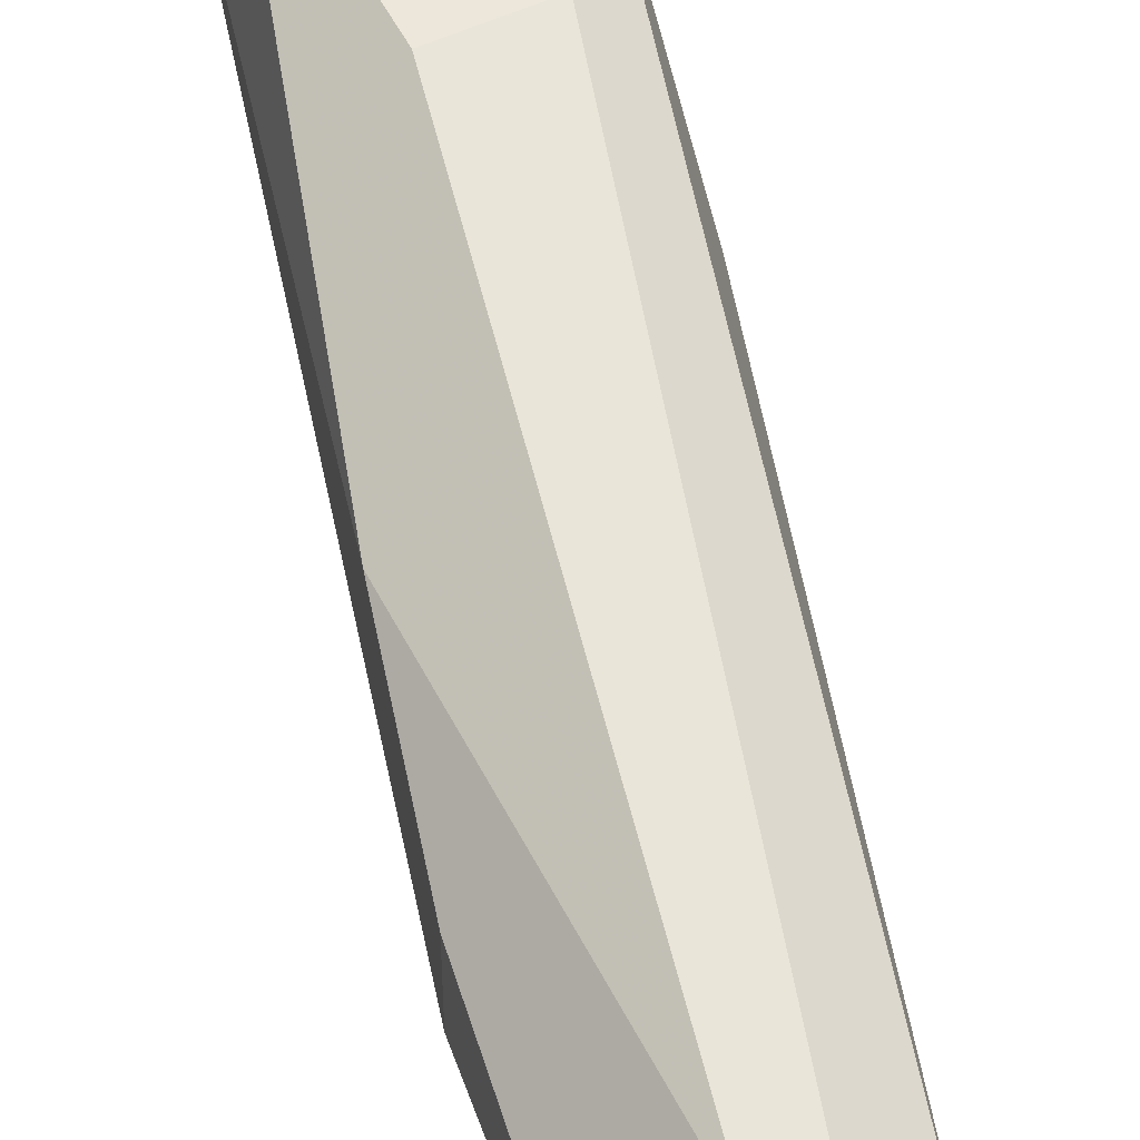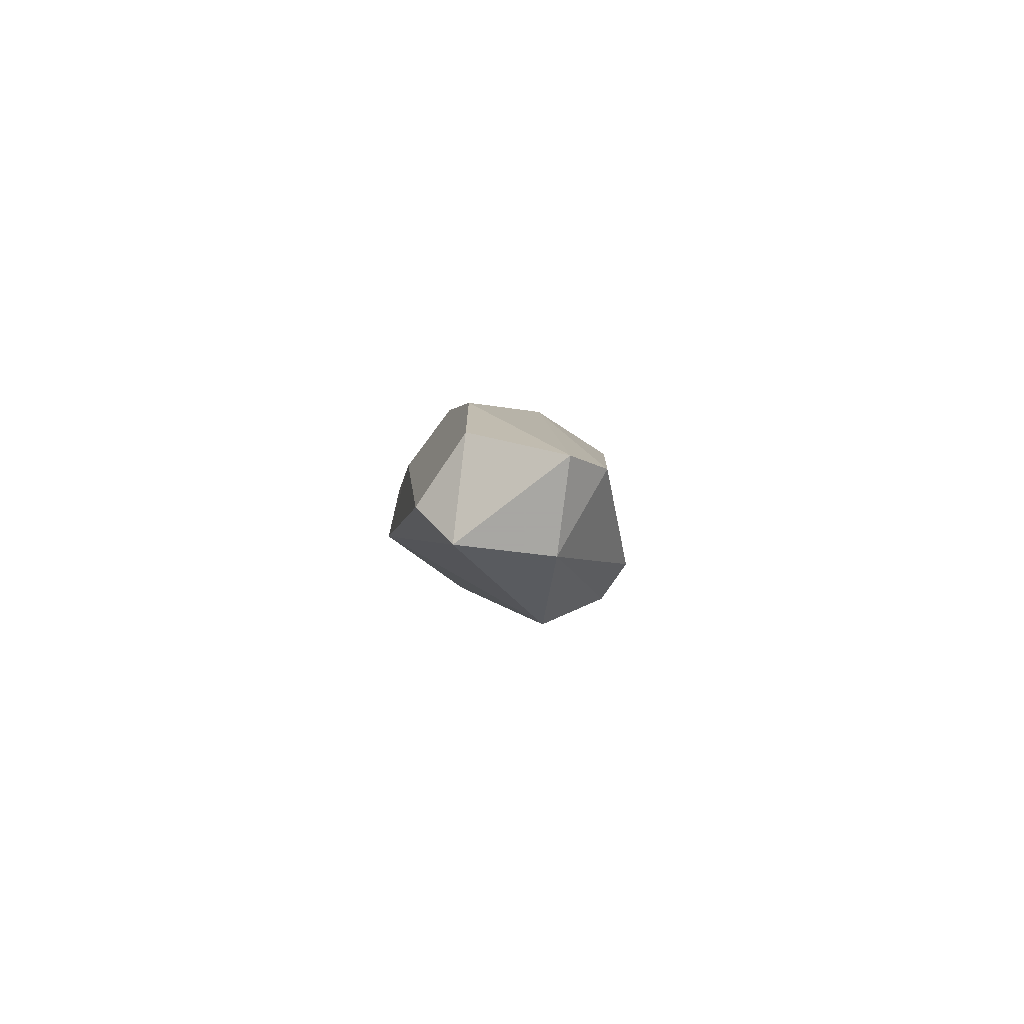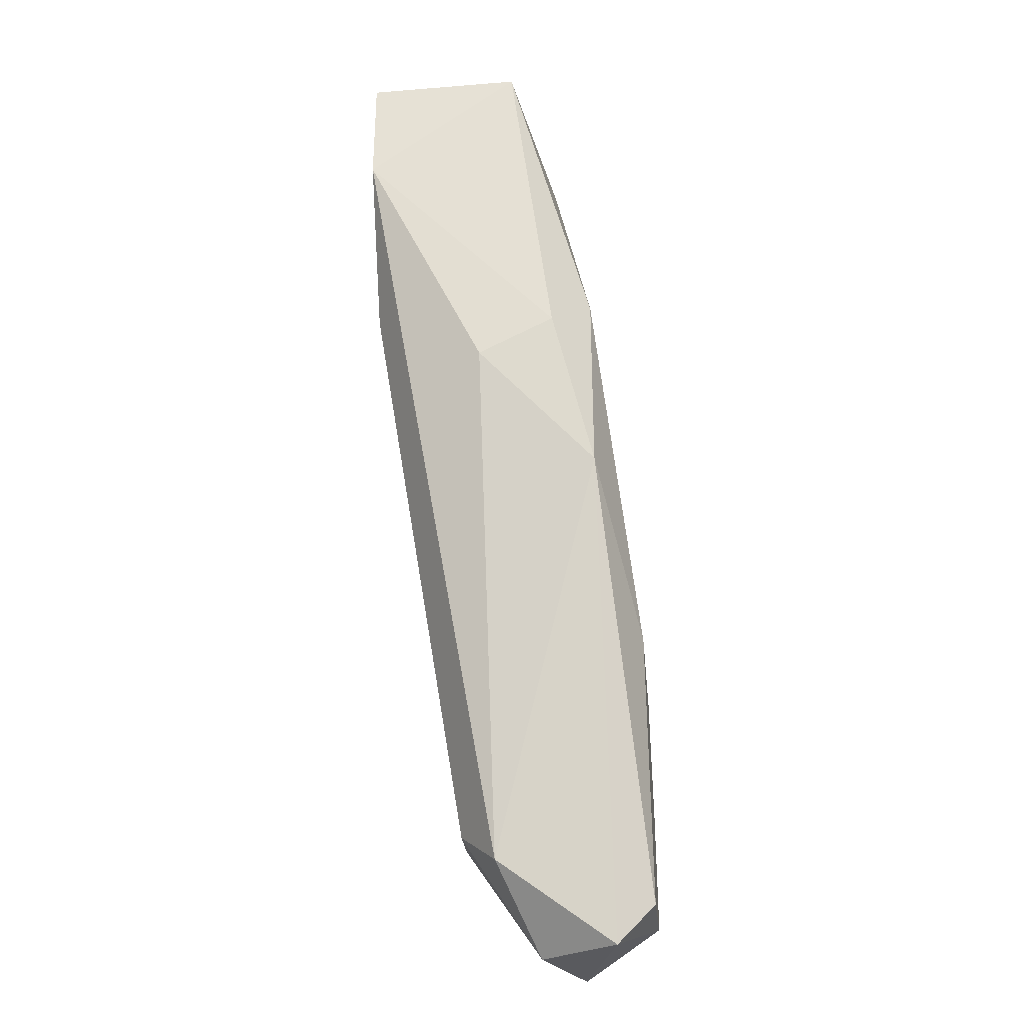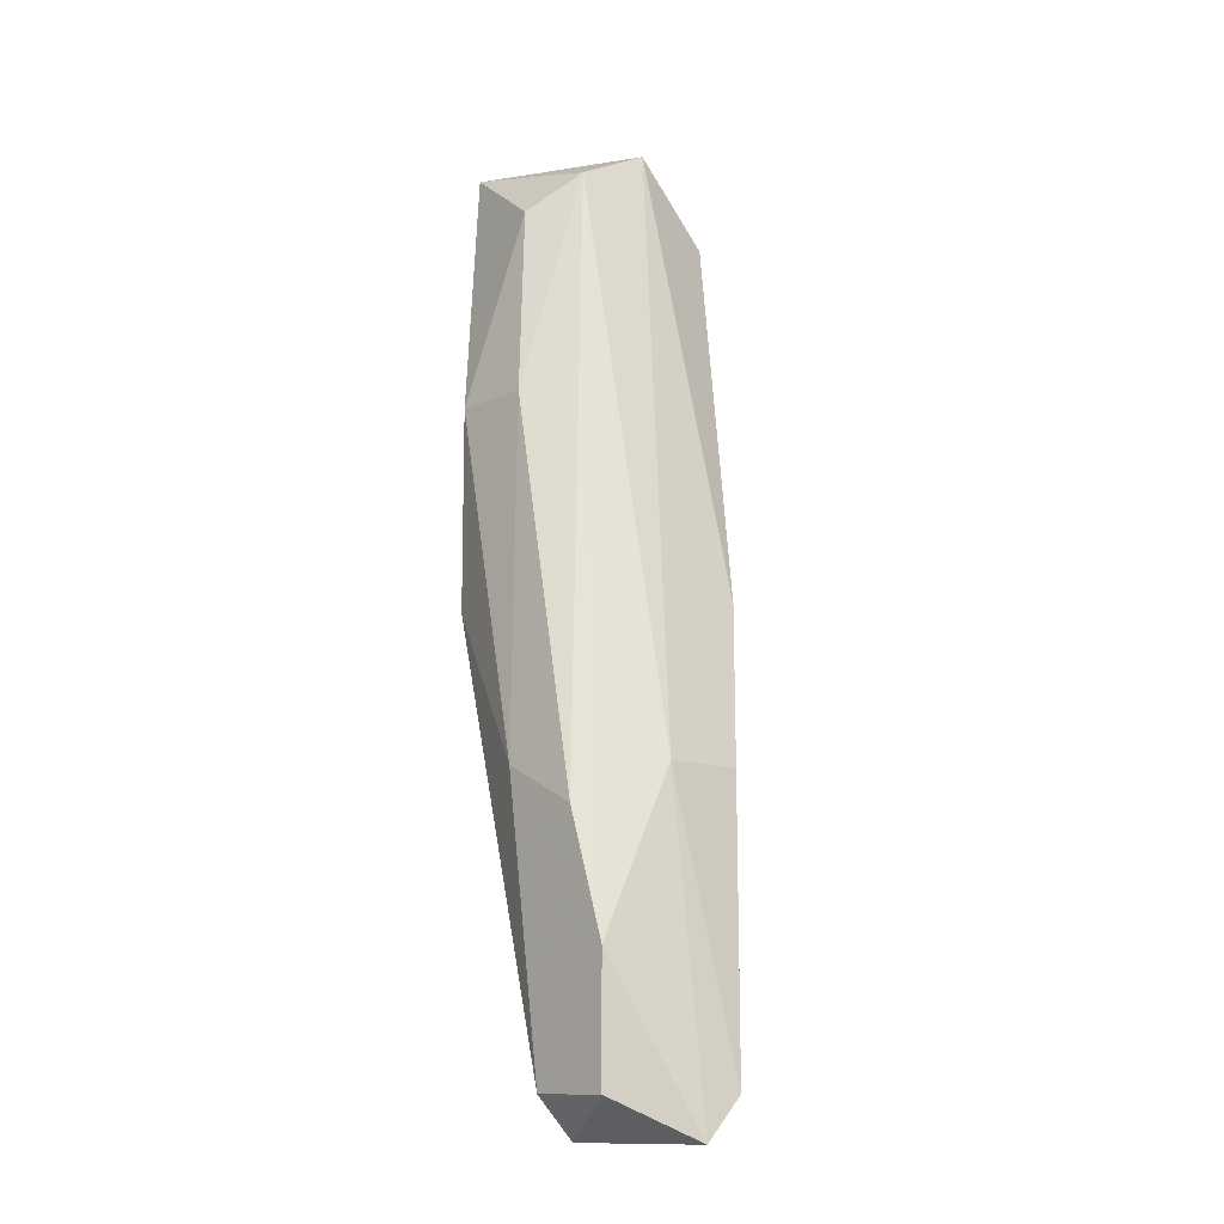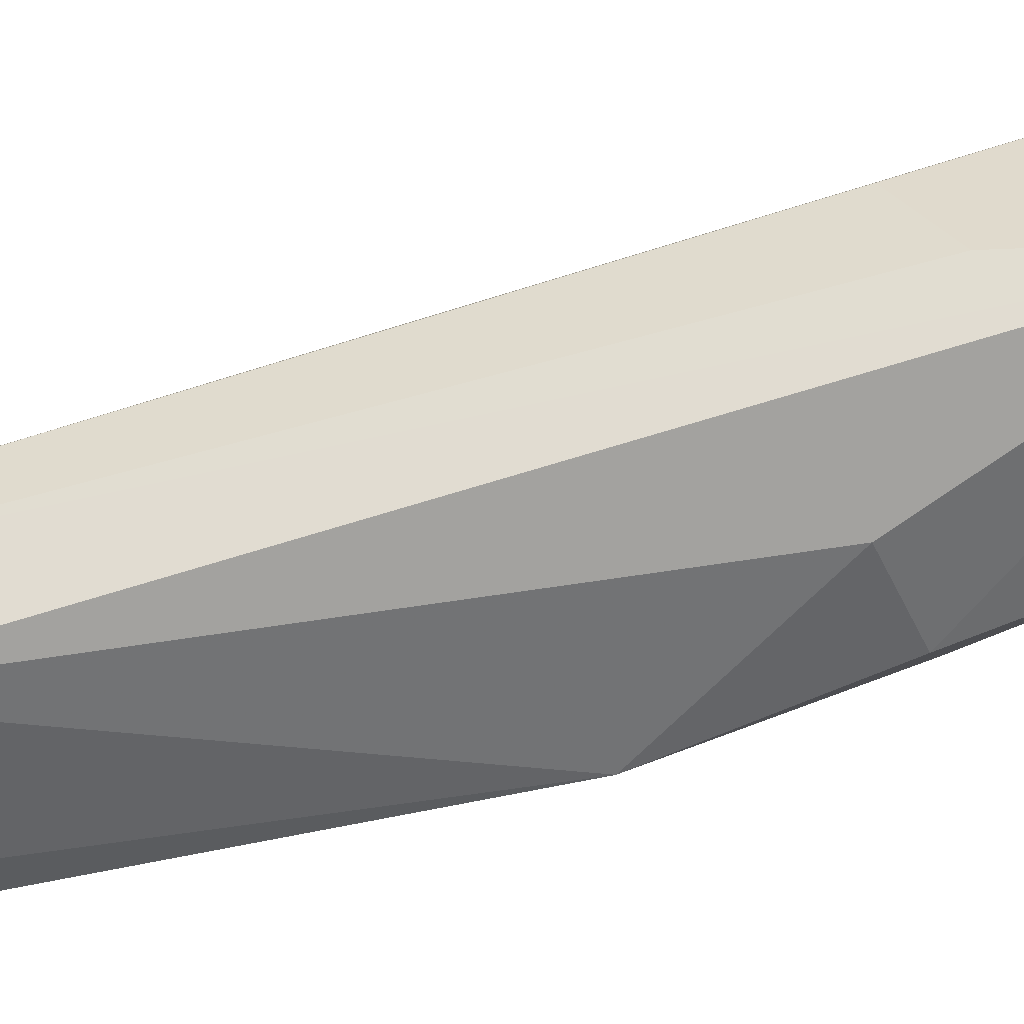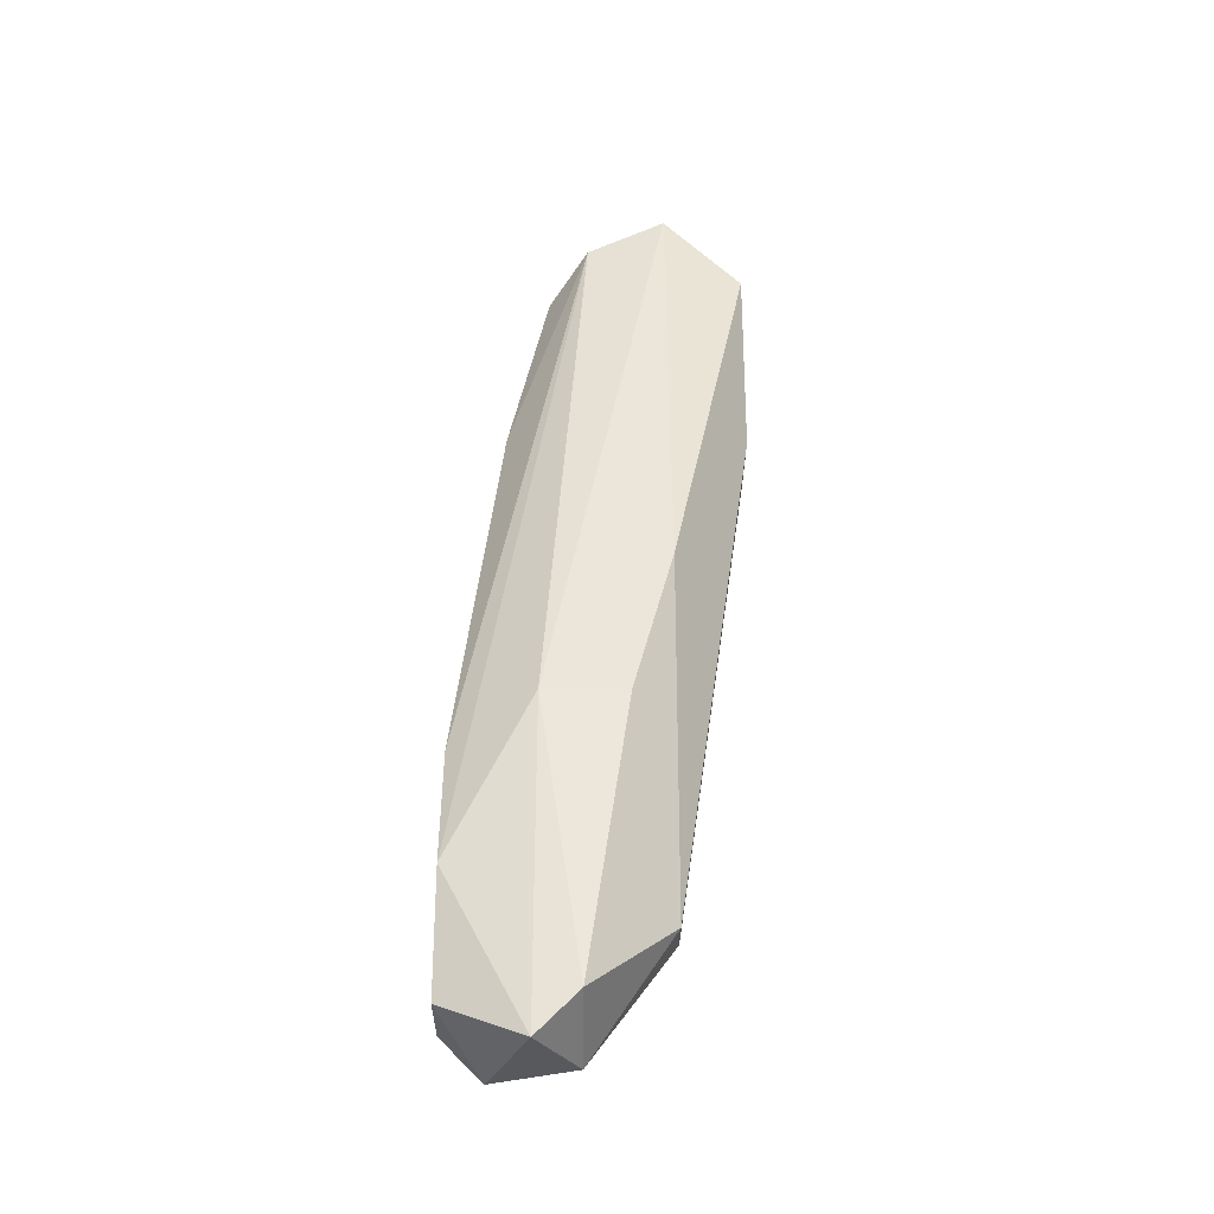
<metadata>
{"format":"obj","ext":"obj","renderer":"f3d","projection":"perspective","resolution":1024,"background":"white","views":[{"elev":53.0,"azim":153.6,"up":"+Y"},{"elev":-74.4,"azim":56.6,"up":"+Z"},{"elev":-31.4,"azim":-83.5,"up":"+Z"},{"elev":-12.0,"azim":47.4,"up":"+Z"},{"elev":33.0,"azim":-121.1,"up":"+Y"},{"elev":-29.6,"azim":89.4,"up":"+Z"}]}
</metadata>
<code>
v -0.01046 -0.02009 -0.1071
v -0.01046 -0.02304 -0.1123
v -0.01046 -0.01862 -0.1123
v -0.01046 -0.01862 -0.1086
v -0.01046 -0.02157 -0.1079
v -0.008982 -0.02378 -0.1241
v -0.008982 -0.02009 -0.1226
v -0.008982 -0.02304 -0.1248
v -0.009719 -0.02083 -0.1234
v -0.009719 -0.02378 -0.1189
v -0.01267 -0.02083 -0.1138
v -0.01267 -0.02231 -0.113
v -0.007507 -0.02083 -0.1189
v -0.007507 -0.02378 -0.1219
v -0.007507 -0.02378 -0.1241
v -0.007507 -0.02231 -0.1189
v -0.008244 -0.02378 -0.1197
v -0.008244 -0.02009 -0.1226
v -0.008244 -0.02009 -0.116
v -0.008244 -0.02157 -0.1248
v -0.01119 -0.02231 -0.1086
v -0.01193 -0.02304 -0.1123
v -0.01193 -0.02304 -0.116
v -0.01193 -0.01862 -0.1123
v -0.006769 -0.02231 -0.1248
v -0.006769 -0.02157 -0.1241
v -0.01341 -0.01862 -0.1093
v -0.01341 -0.01862 -0.1071
v -0.01341 -0.02157 -0.1071
f 18 20 7
f 27 12 29
f 4 27 28
f 27 29 28
f 28 29 1
f 29 5 1
f 4 28 1
f 26 13 16
f 13 1 16
f 1 5 16
f 27 4 24
f 17 6 15
f 29 12 23
f 22 29 23
f 12 27 11
f 27 9 11
f 23 12 11
f 9 23 11
f 5 29 21
f 29 22 21
f 18 26 20
f 4 18 3
f 24 4 3
f 18 24 3
f 15 6 8
f 23 9 8
f 6 23 8
f 9 20 8
f 6 17 10
f 23 6 10
f 22 23 10
f 26 16 25
f 20 26 25
f 15 8 25
f 8 20 25
f 13 26 19
f 26 18 19
f 18 4 19
f 1 13 19
f 4 1 19
f 5 17 14
f 16 5 14
f 17 15 14
f 25 16 14
f 15 25 14
f 17 5 2
f 5 21 2
f 21 22 2
f 10 17 2
f 22 10 2
f 9 27 7
f 27 24 7
f 24 18 7
f 20 9 7

</code>
